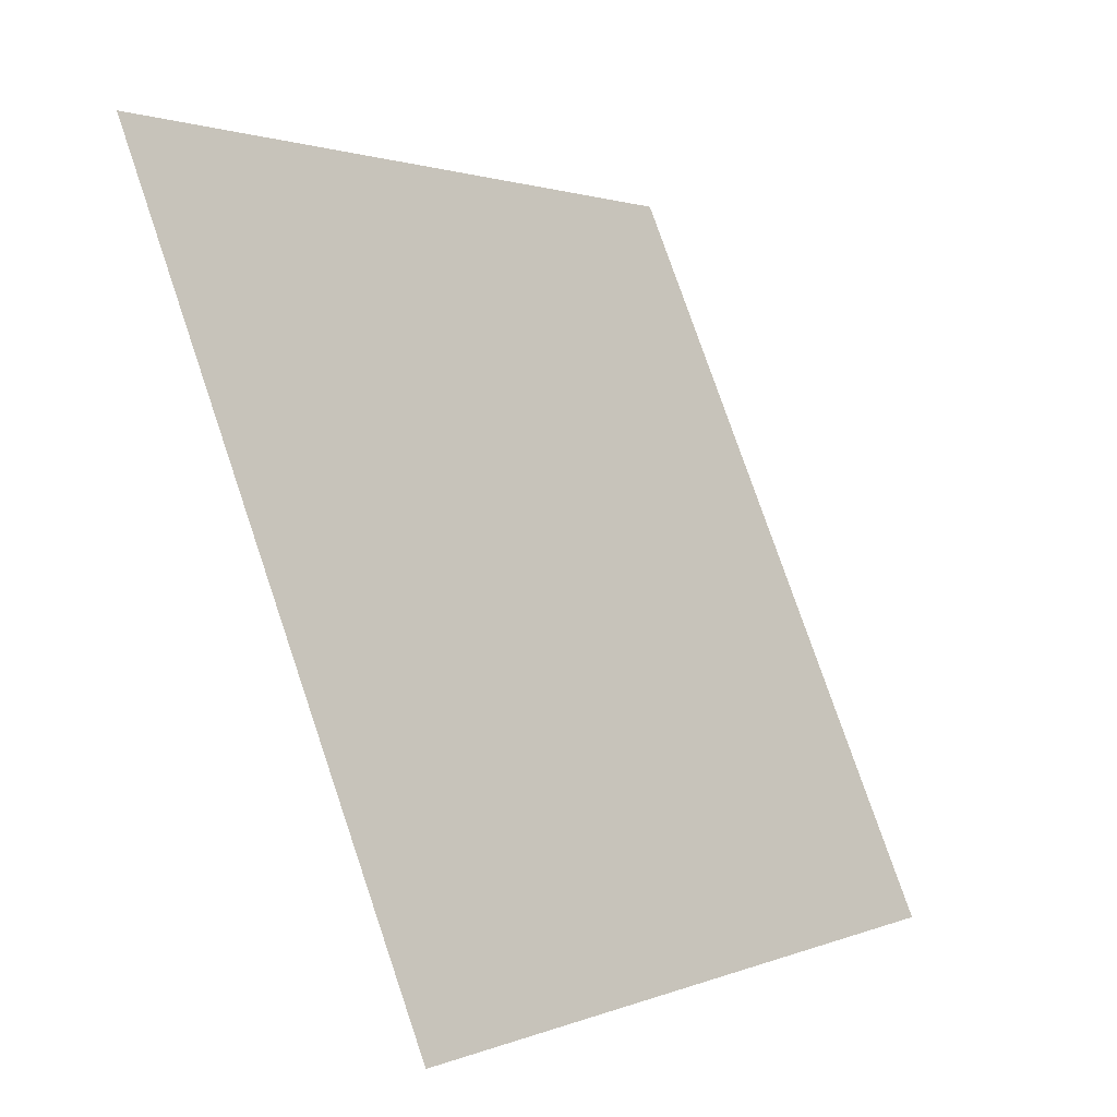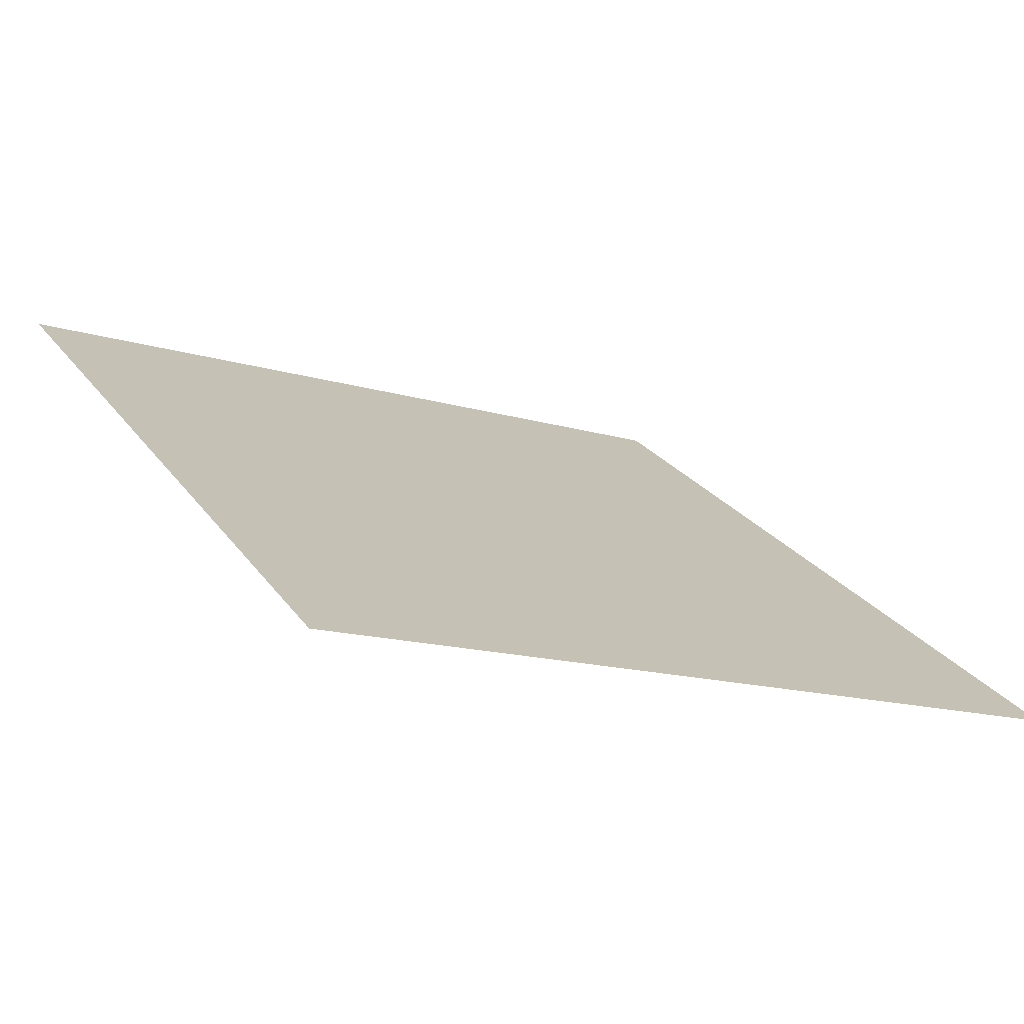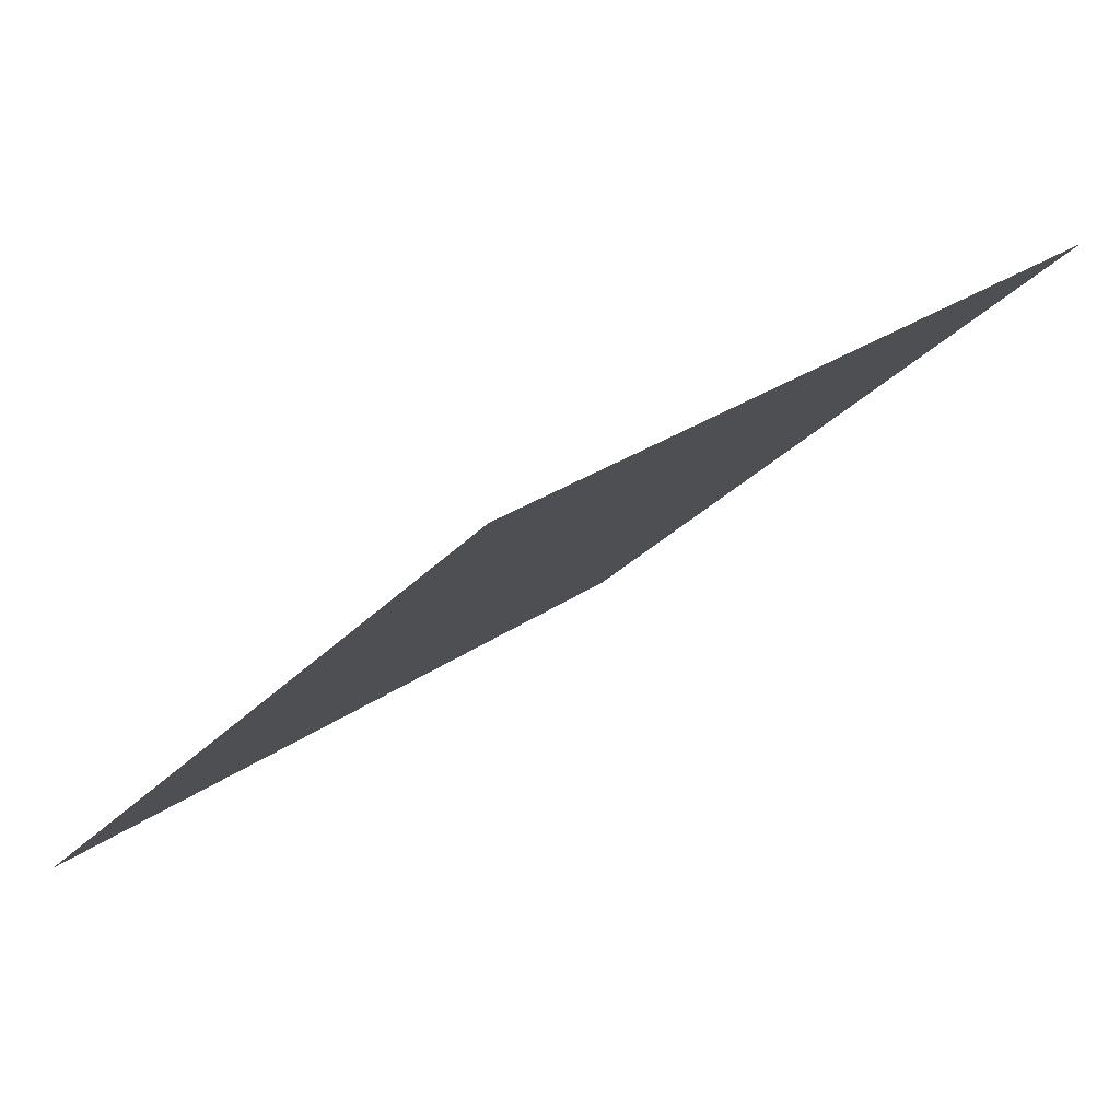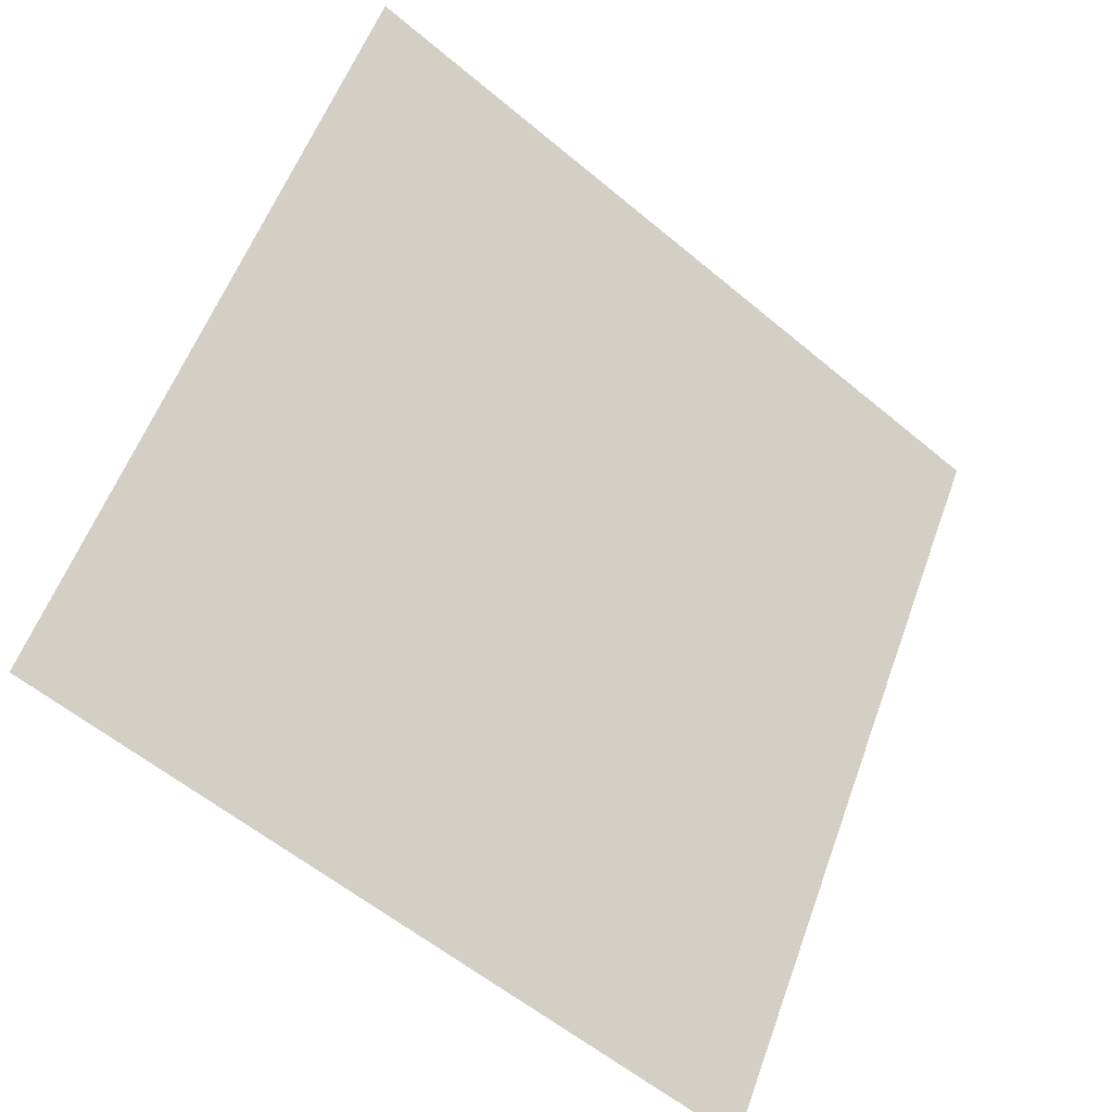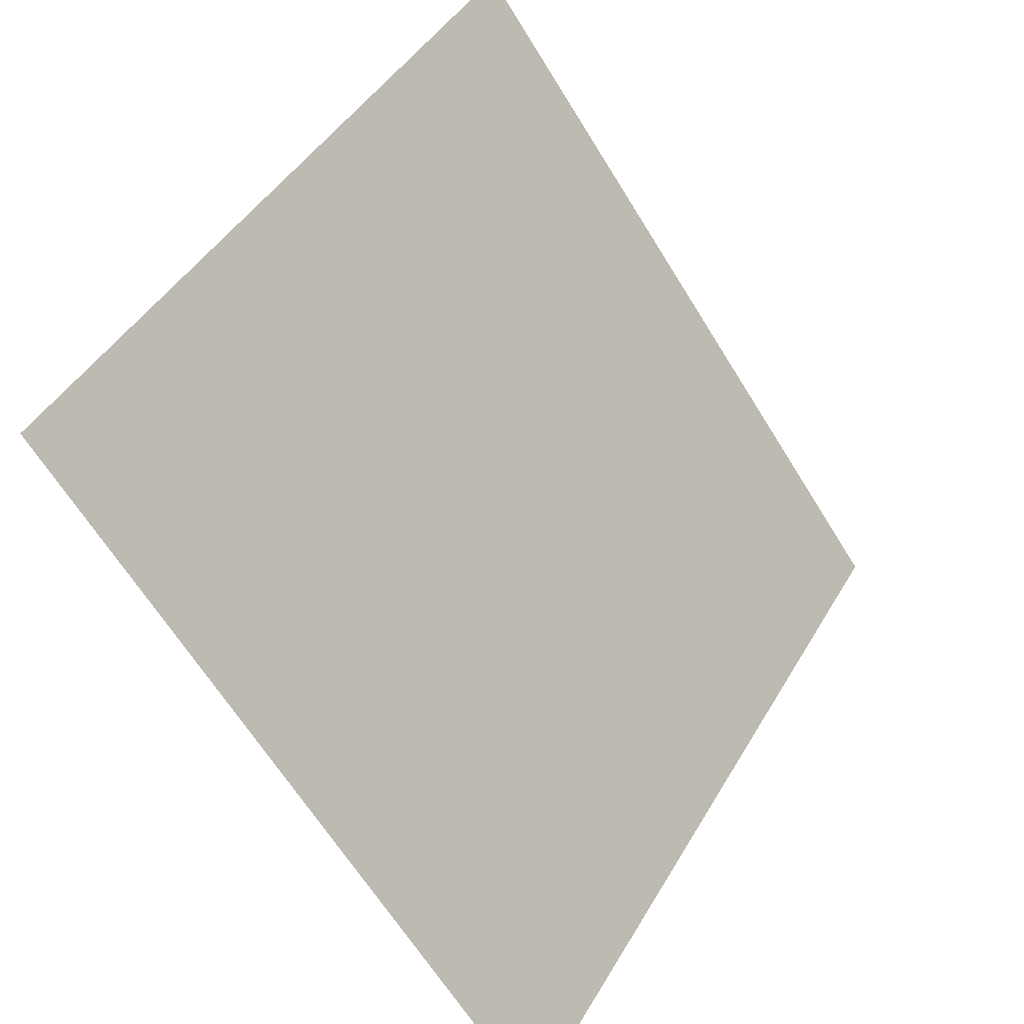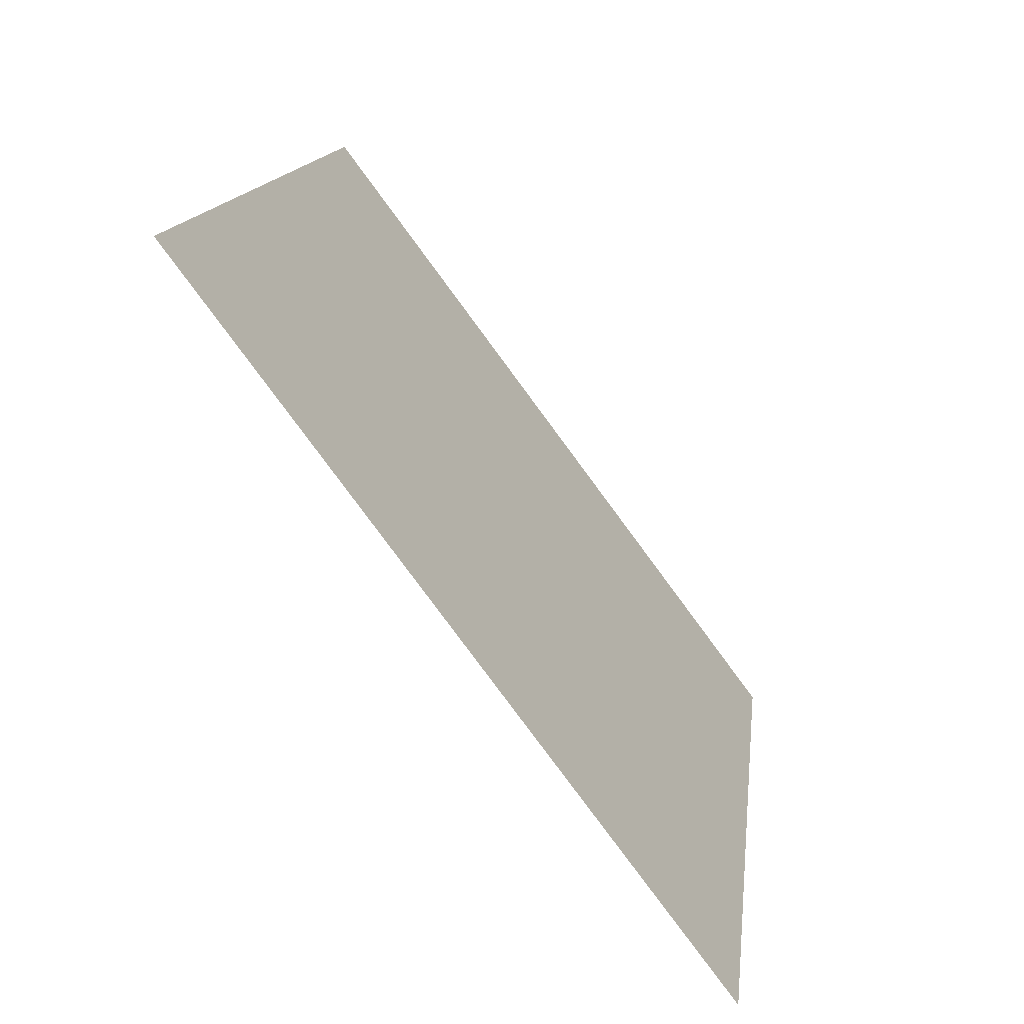
<metadata>
{"format":"obj","ext":"obj","renderer":"f3d","projection":"perspective","resolution":1024,"background":"white","views":[{"elev":78.1,"azim":-110.2,"up":"+Z"},{"elev":-17.6,"azim":147.7,"up":"+Y"},{"elev":-26.8,"azim":-122.3,"up":"+Y"},{"elev":55.5,"azim":110.4,"up":"+Y"},{"elev":44.7,"azim":-63.0,"up":"+Z"},{"elev":14.8,"azim":-84.6,"up":"+Z"}]}
</metadata>
<code>
v 0.1381 0.7905 0.5164
v 0.1316 0.7907 0.5164
v 0.1317 0.7946 0.5217
v 0.1383 0.7944 0.5216
f 4 3 2 1

</code>
